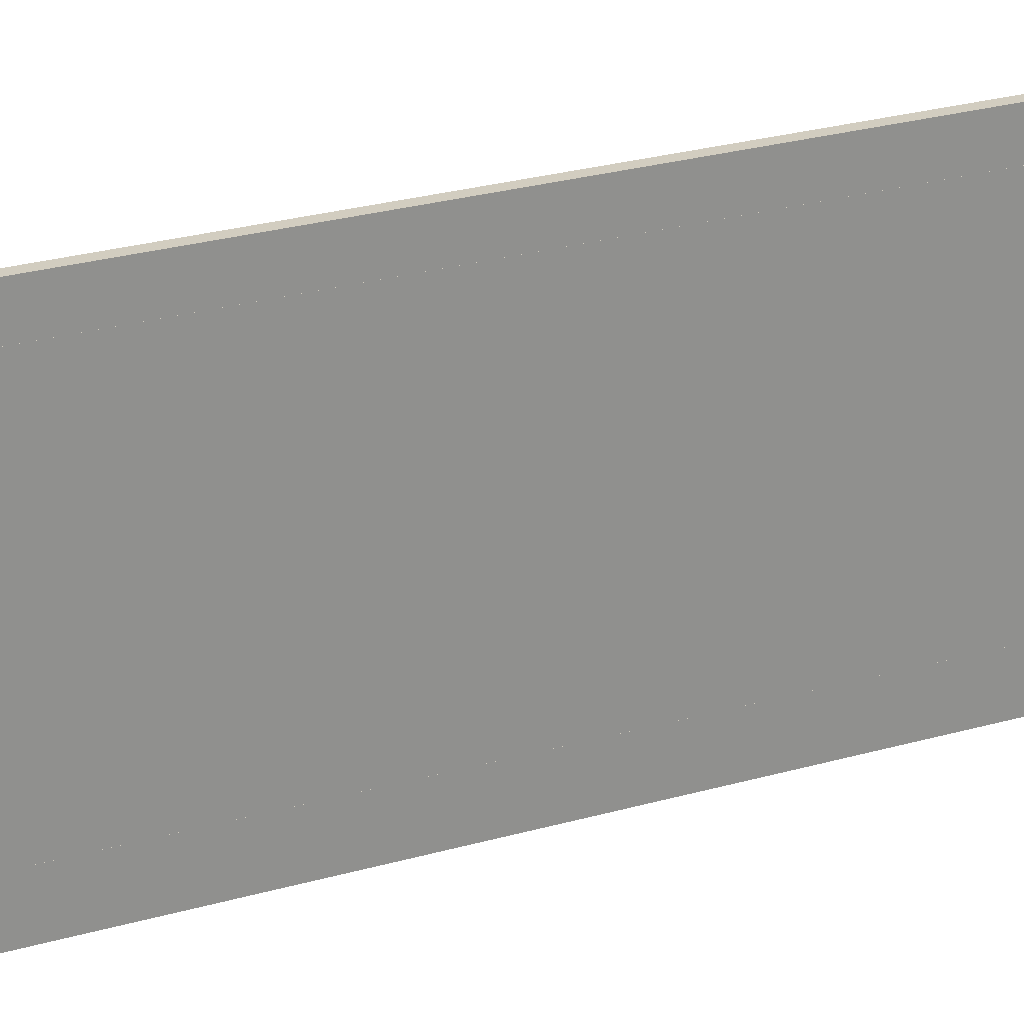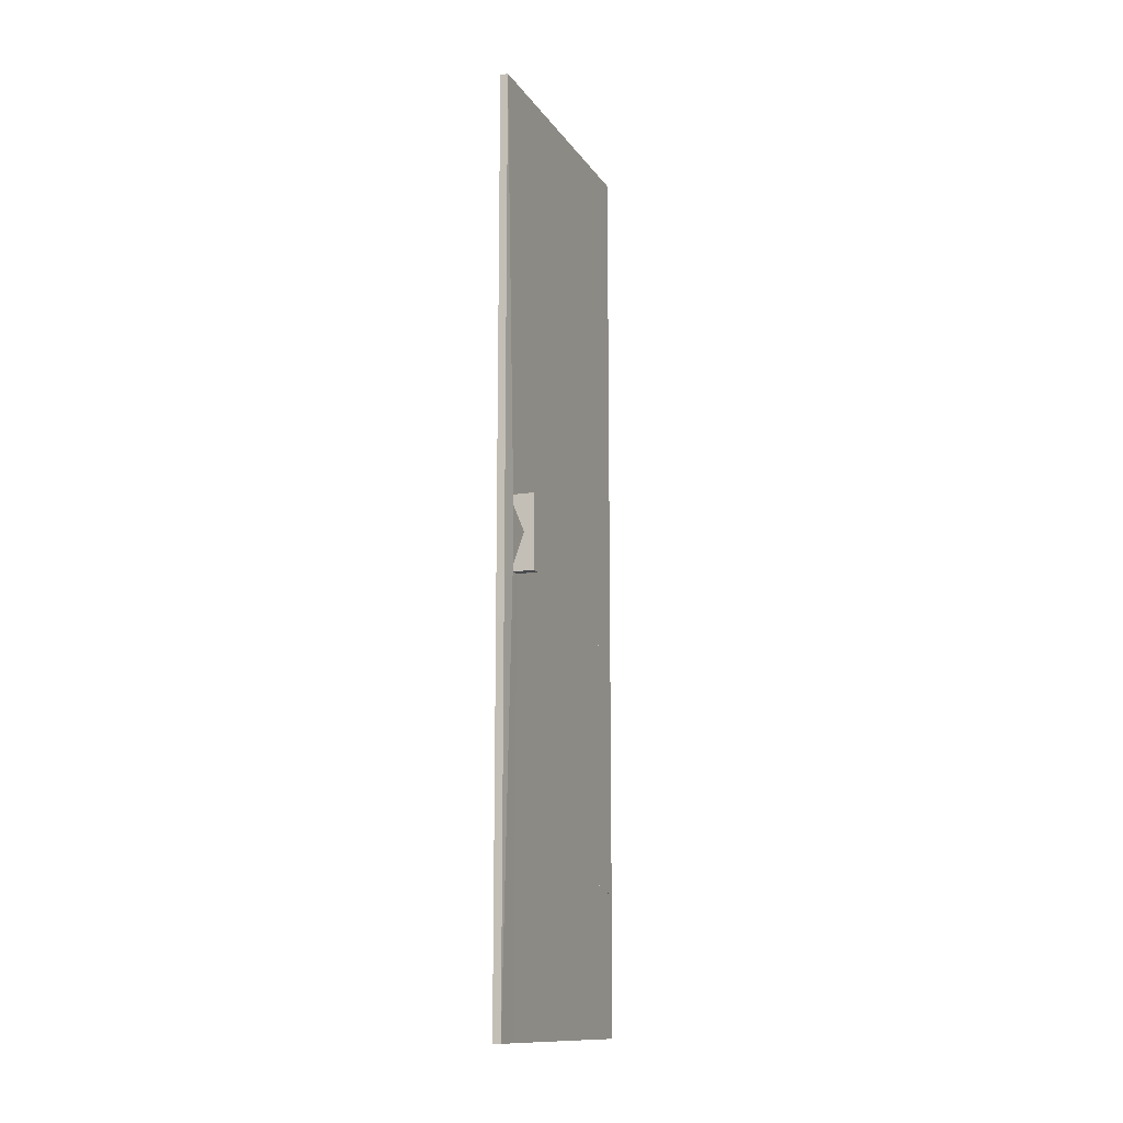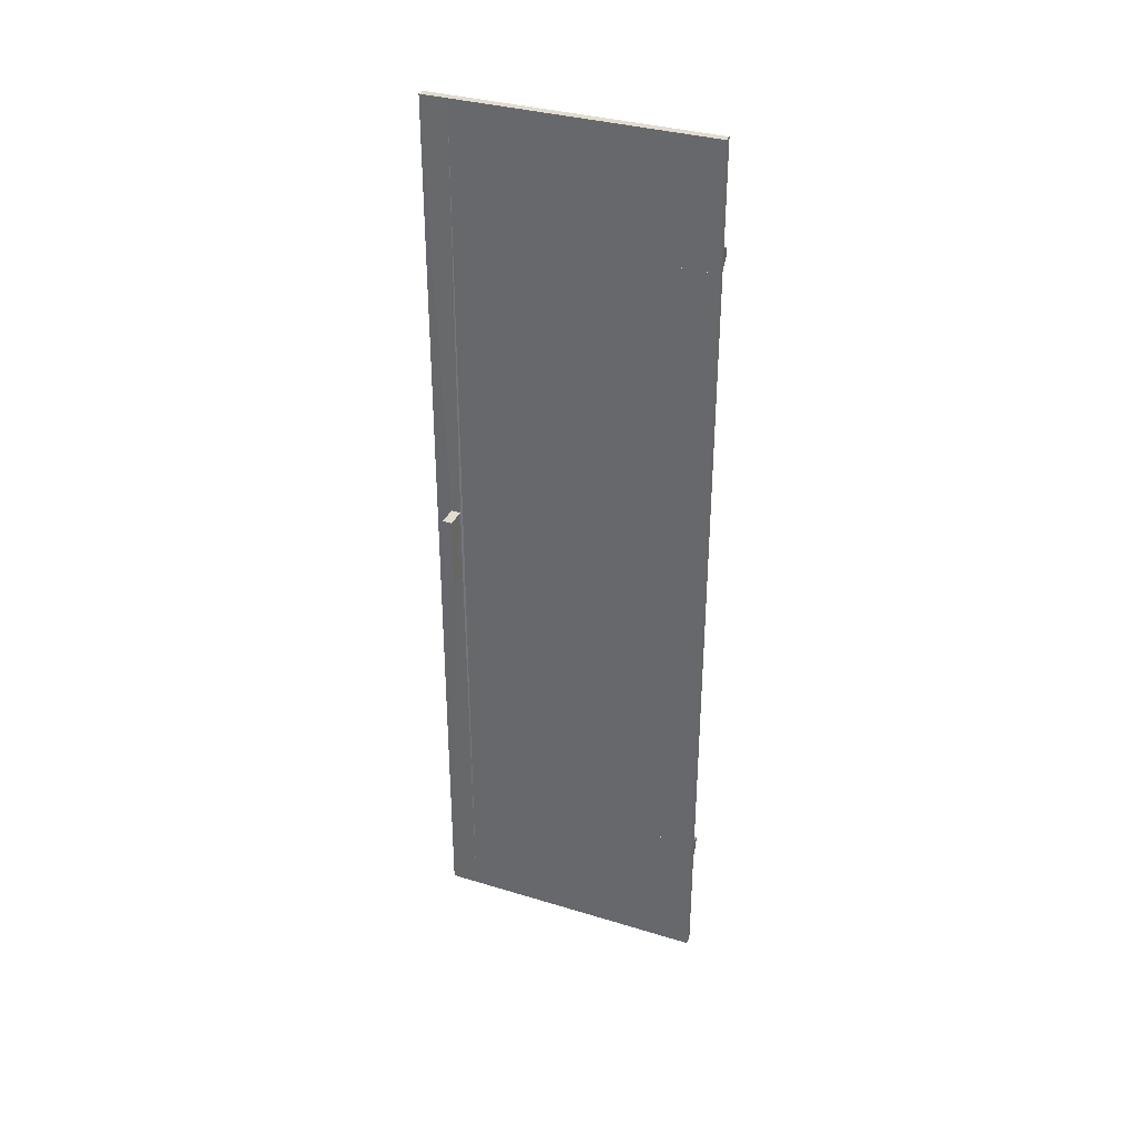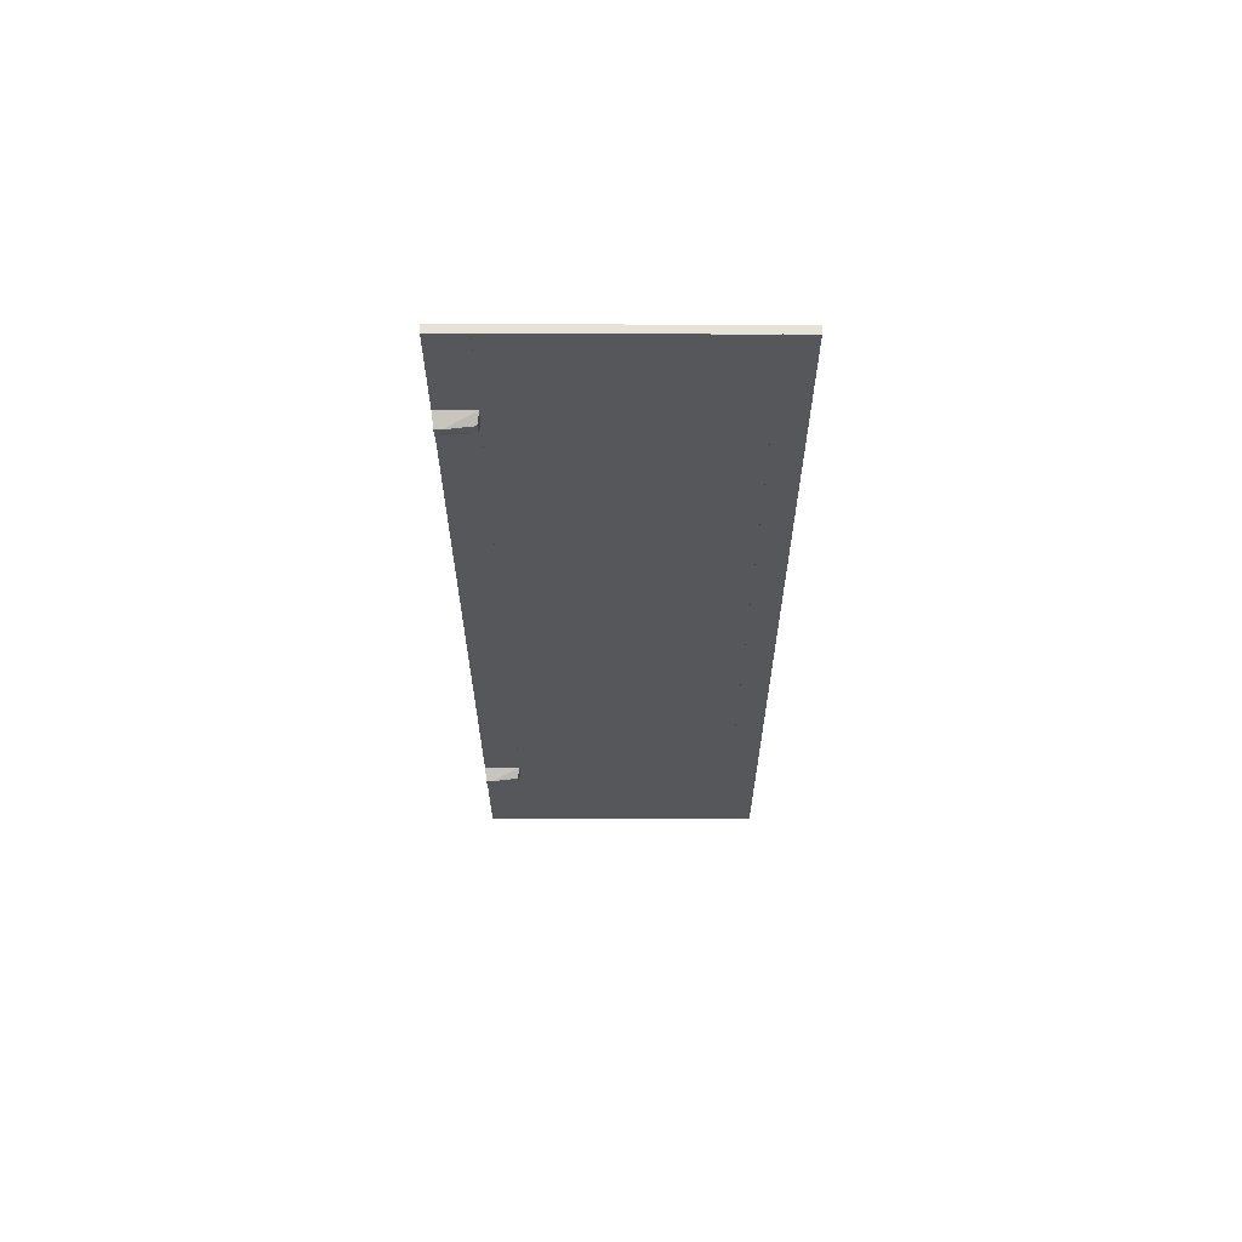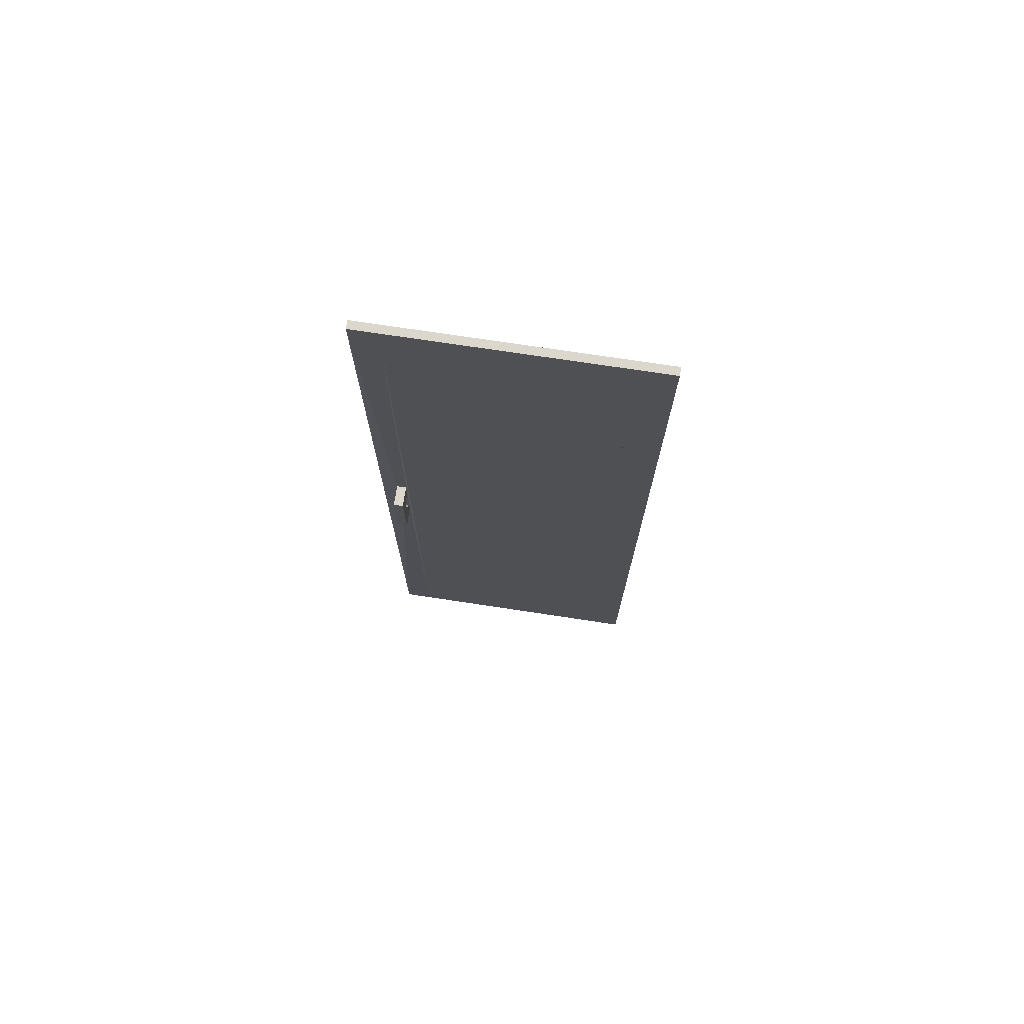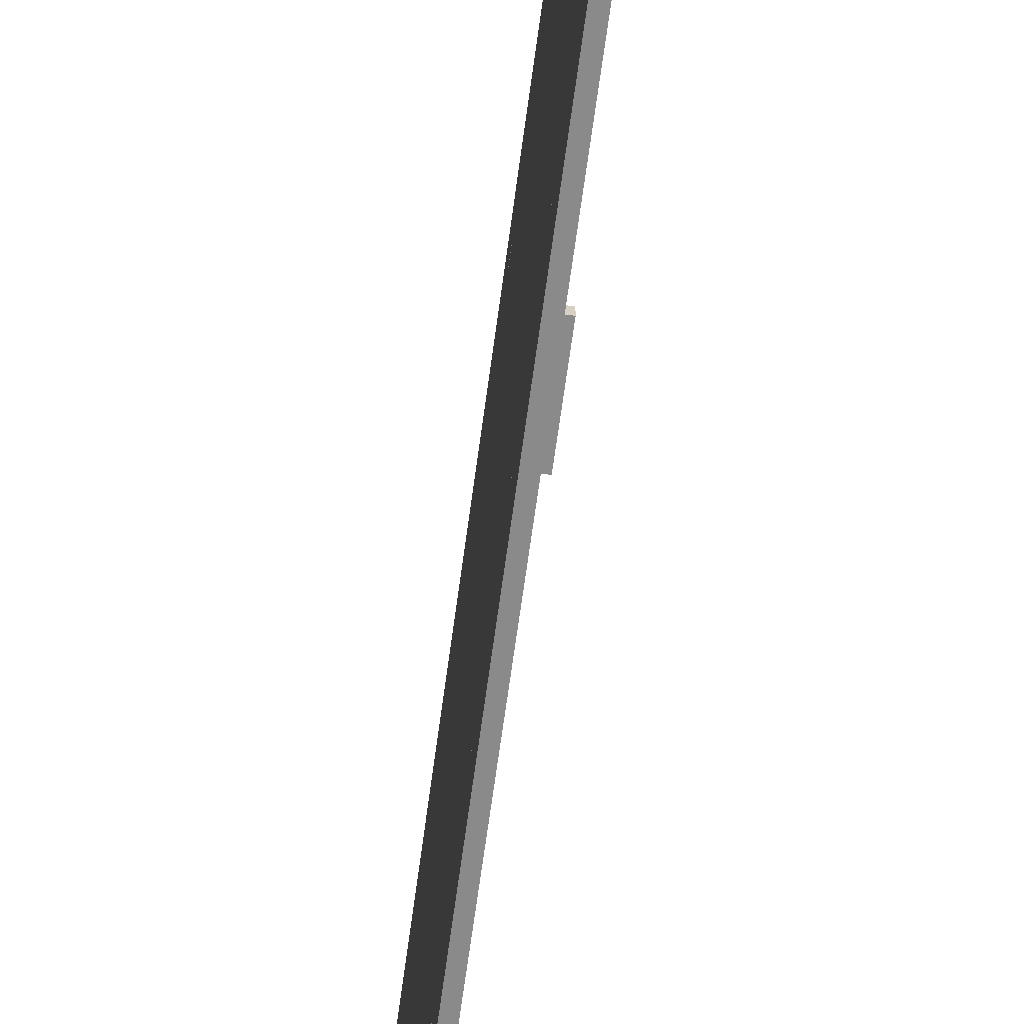
<metadata>
{"format":"obj","ext":"obj","renderer":"f3d","projection":"perspective","resolution":1024,"background":"white","views":[{"elev":24.7,"azim":64.3,"up":"+Y"},{"elev":-13.3,"azim":-158.3,"up":"+Z"},{"elev":34.3,"azim":-67.7,"up":"+Z"},{"elev":63.2,"azim":90.1,"up":"+Z"},{"elev":73.4,"azim":-81.4,"up":"+Z"},{"elev":-63.5,"azim":172.5,"up":"+Y"}]}
</metadata>
<code>
o convex_0
v 0.000527 0.06217 1.801
v -0.01392 0.06213 0.1487
v -0.01392 0.4522 0.1487
v -0.01392 0.06213 1.801
v 0.000527 0.06213 0.1487
v 0.000527 0.4522 1.801
v -0.01392 0.4522 1.801
v 0.000527 0.4522 0.1487
f 6 5 8
f 3 2 4
f 1 4 5
f 2 3 5
f 4 2 5
f 4 1 6
f 1 5 6
f 3 4 7
f 6 3 7
f 4 6 7
f 5 3 8
f 3 6 8
o convex_1
v 0.000527 0.5014 1.801
v -0.01392 0.4522 0.1487
v -0.01392 0.5013 0.1487
v 0.000527 0.4522 0.1487
v -0.01392 0.4522 1.801
v 0.000527 0.4522 1.801
v 0.000527 0.5014 0.1487
v -0.01392 0.5013 1.801
v -0.01681 0.4725 0.9087
v -0.01681 0.4551 1.041
v -0.01681 0.4551 0.9087
v -0.01681 0.4725 1.041
f 18 16 20
f 10 11 12
f 10 12 13
f 12 9 14
f 9 13 14
f 13 12 14
f 11 9 15
f 12 11 15
f 9 12 15
f 9 11 16
f 13 9 16
f 11 10 17
f 16 11 17
f 10 13 18
f 13 16 18
f 17 10 19
f 10 18 19
f 18 17 19
f 16 17 20
f 17 18 20
o convex_2
v -0.05438 0.4551 0.9085
v -0.01681 0.4725 0.9201
v -0.03703 0.4725 0.975
v -0.03703 0.4551 0.975
v -0.01681 0.4551 0.9085
v -0.05438 0.4725 0.9085
v -0.05438 0.4725 0.975
v -0.05438 0.4551 0.975
v -0.01681 0.4725 0.9085
v -0.01681 0.4551 0.9201
f 25 22 30
f 22 23 24
f 24 21 25
f 23 22 26
f 25 21 26
f 23 26 27
f 24 23 27
f 26 21 27
f 27 21 28
f 21 24 28
f 24 27 28
f 22 25 29
f 26 22 29
f 25 26 29
f 22 24 30
f 24 25 30
o convex_3
v -0.03703 0.4551 0.975
v -0.01681 0.4725 1.041
v -0.01681 0.4551 1.041
v -0.05438 0.4725 1.041
v -0.05438 0.4551 1.041
v -0.05438 0.4725 0.975
v -0.03703 0.4725 0.975
v -0.05438 0.4551 0.975
v -0.01681 0.4725 1.024
v -0.01681 0.4551 1.024
f 39 33 40
f 33 32 34
f 31 33 35
f 33 34 35
f 34 32 36
f 35 34 36
f 36 32 37
f 31 36 37
f 31 35 38
f 36 31 38
f 35 36 38
f 32 33 39
f 37 32 39
f 31 37 39
f 33 31 40
f 31 39 40
o convex_4
v 0.000527 0.06213 1.585
v -0.01392 -0.001445 0.4058
v -0.01392 0.06213 0.4058
v 0.000527 -0.001445 0.4058
v -0.01392 -0.001445 1.585
v -0.01392 0.06213 1.585
v 0.000527 -0.001445 1.585
v 0.000527 0.06212 0.4058
f 41 44 48
f 42 43 44
f 43 42 45
f 42 44 45
f 41 43 46
f 45 41 46
f 43 45 46
f 44 41 47
f 41 45 47
f 45 44 47
f 43 41 48
f 44 43 48
o convex_5
v 0.000527 0.06213 1.801
v -0.01392 -0.001445 1.625
v 0.000527 -0.001445 1.625
v -0.01392 -0.001445 1.801
v -0.01392 0.06213 1.625
v 0.000527 0.06213 1.625
v 0.000527 -0.001445 1.801
v -0.01392 0.06213 1.801
f 53 52 56
f 50 51 52
f 51 50 53
f 50 52 53
f 49 51 54
f 53 49 54
f 51 53 54
f 51 49 55
f 52 51 55
f 49 52 55
f 52 49 56
f 49 53 56
o convex_6
v 0.000527 0.06213 0.3653
v -0.01392 -0.001445 0.1486
v 0.000527 -0.001445 0.1486
v -0.01392 -0.001445 0.3653
v -0.01392 0.06213 0.1486
v 0.000527 0.06213 0.1486
v 0.000527 -0.001445 0.3653
v -0.01392 0.06213 0.3653
f 61 60 64
f 58 59 60
f 59 58 61
f 58 60 61
f 57 59 62
f 61 57 62
f 59 61 62
f 59 57 63
f 60 59 63
f 57 60 63
f 60 57 64
f 57 61 64
o convex_7
v 0.02075 0.001449 0.3768
v 0.00053 0.06213 0.4057
v -0.01392 0.06213 0.4057
v 0.00053 0.06213 0.3653
v -0.01392 -0.001445 0.3653
v -0.01392 -0.001445 0.4057
v 0.02364 0.013 0.3942
v 0.01786 0.05923 0.3797
v -0.01392 0.06213 0.3653
v 0.00053 -0.001445 0.4057
v 0.00053 -0.001445 0.3653
v 0.01786 0.05923 0.3942
v 0.02364 0.013 0.3768
v 0.02364 0.001449 0.3942
f 77 71 78
f 67 66 68
f 67 69 70
f 66 67 70
f 68 66 72
f 67 68 73
f 68 69 73
f 69 67 73
f 70 69 74
f 66 70 74
f 71 66 74
f 69 68 75
f 74 69 75
f 66 71 76
f 72 66 76
f 71 72 76
f 68 72 77
f 72 71 77
f 65 75 77
f 75 68 77
f 71 74 78
f 75 65 78
f 74 75 78
f 65 77 78
o convex_8
v 0.02364 0.001449 1.596
v 0.00053 0.06213 1.625
v -0.01392 0.06213 1.625
v 0.00053 0.06213 1.585
v -0.01392 -0.001445 1.585
v -0.01392 -0.001445 1.625
v 0.02364 0.013 1.614
v 0.01786 0.05923 1.596
v -0.01392 0.06213 1.585
v 0.00053 -0.001445 1.625
v 0.01786 0.05923 1.614
v 0.00053 -0.001445 1.585
v 0.02364 0.001449 1.614
f 85 88 91
f 81 80 82
f 81 83 84
f 80 81 84
f 82 80 86
f 79 82 86
f 85 79 86
f 81 82 87
f 82 83 87
f 83 81 87
f 84 83 88
f 80 84 88
f 85 80 88
f 80 85 89
f 86 80 89
f 85 86 89
f 82 79 90
f 83 82 90
f 79 88 90
f 88 83 90
f 79 85 91
f 88 79 91

</code>
